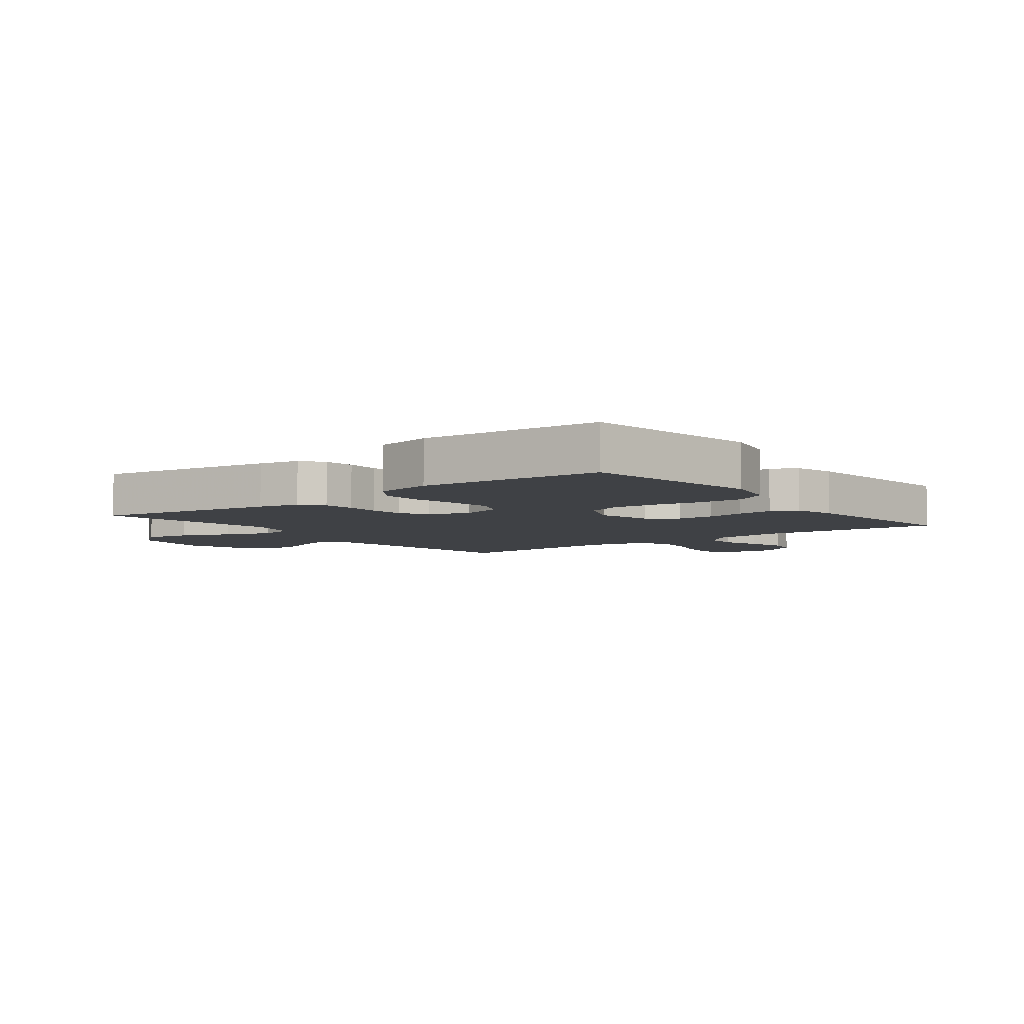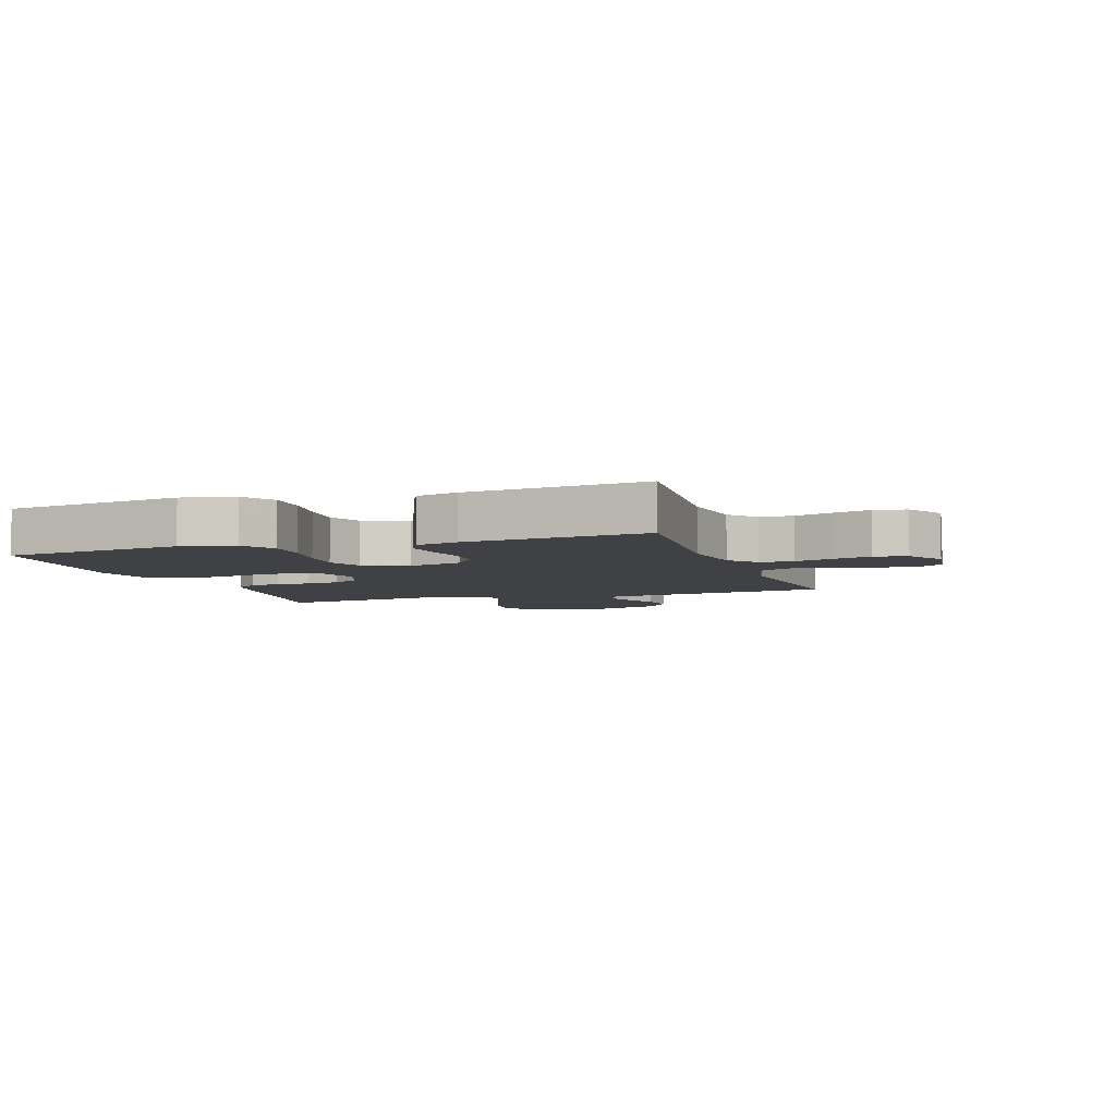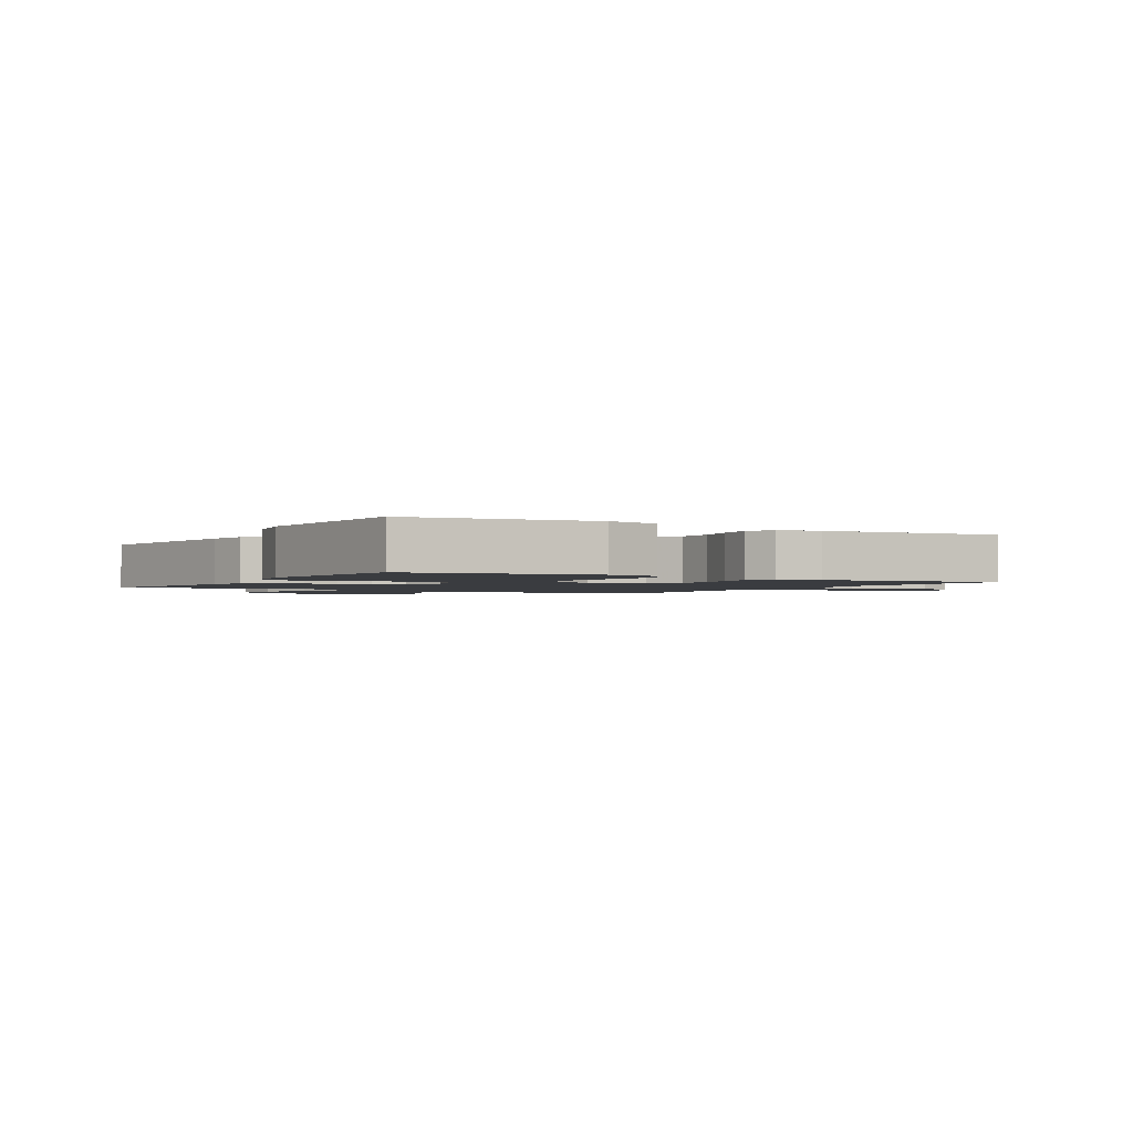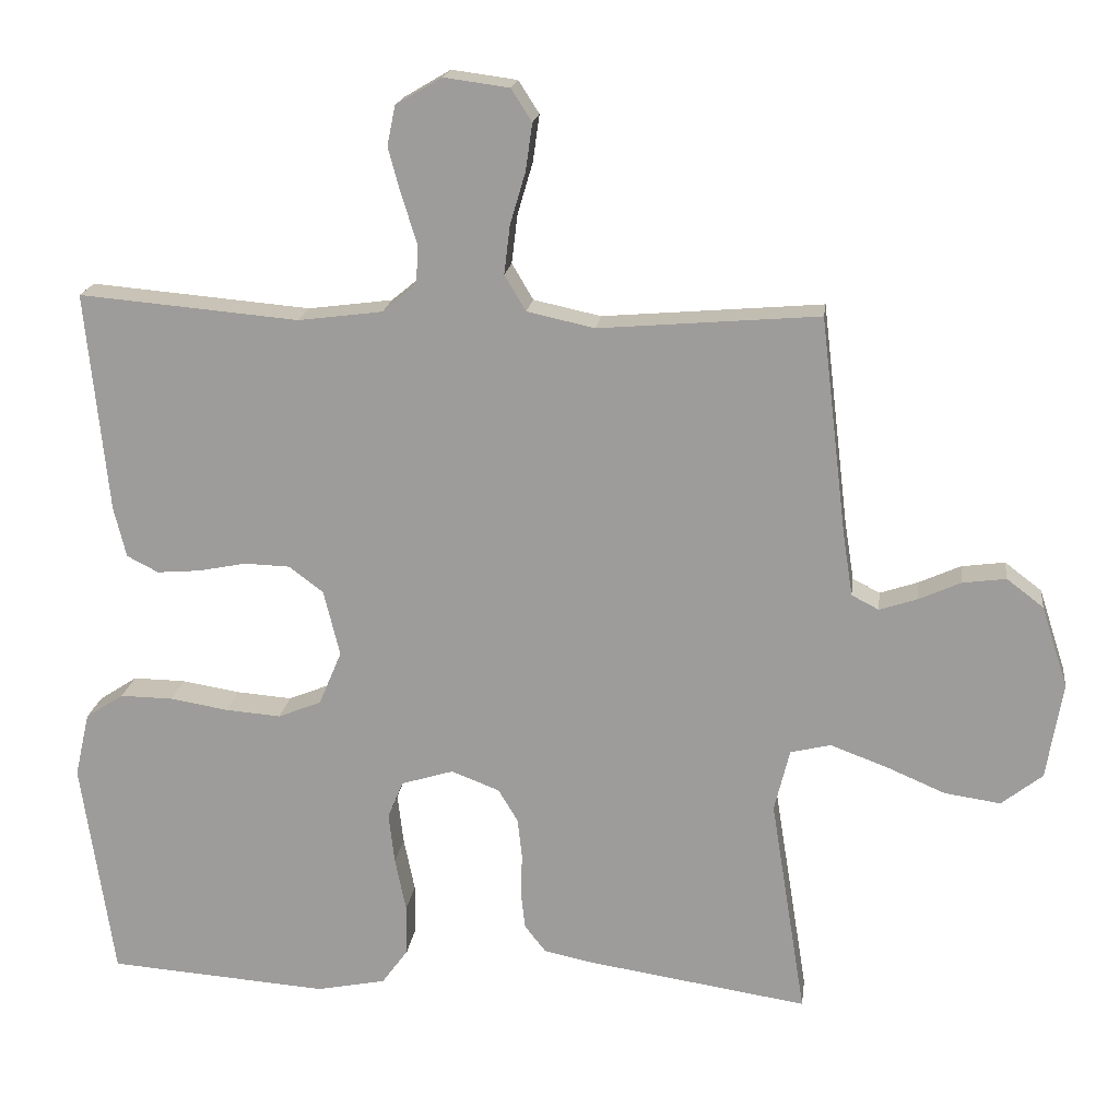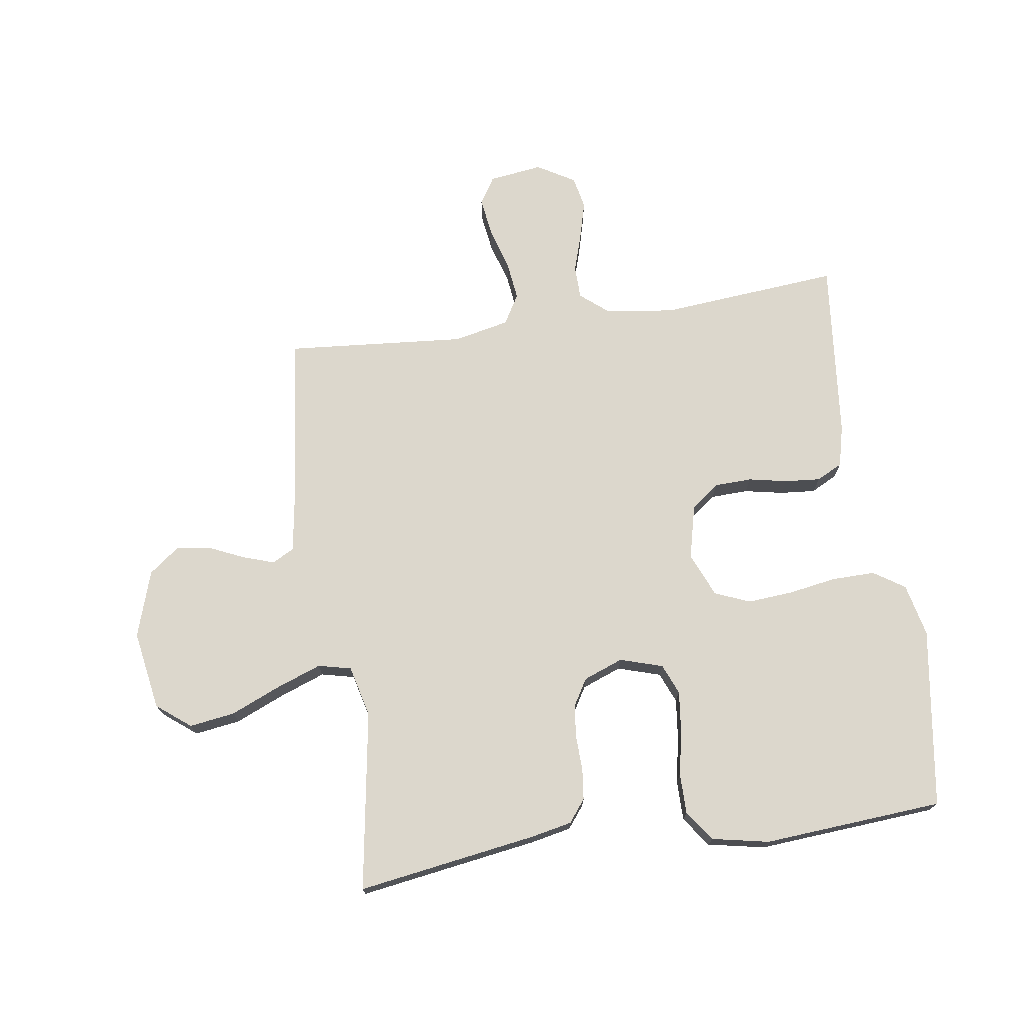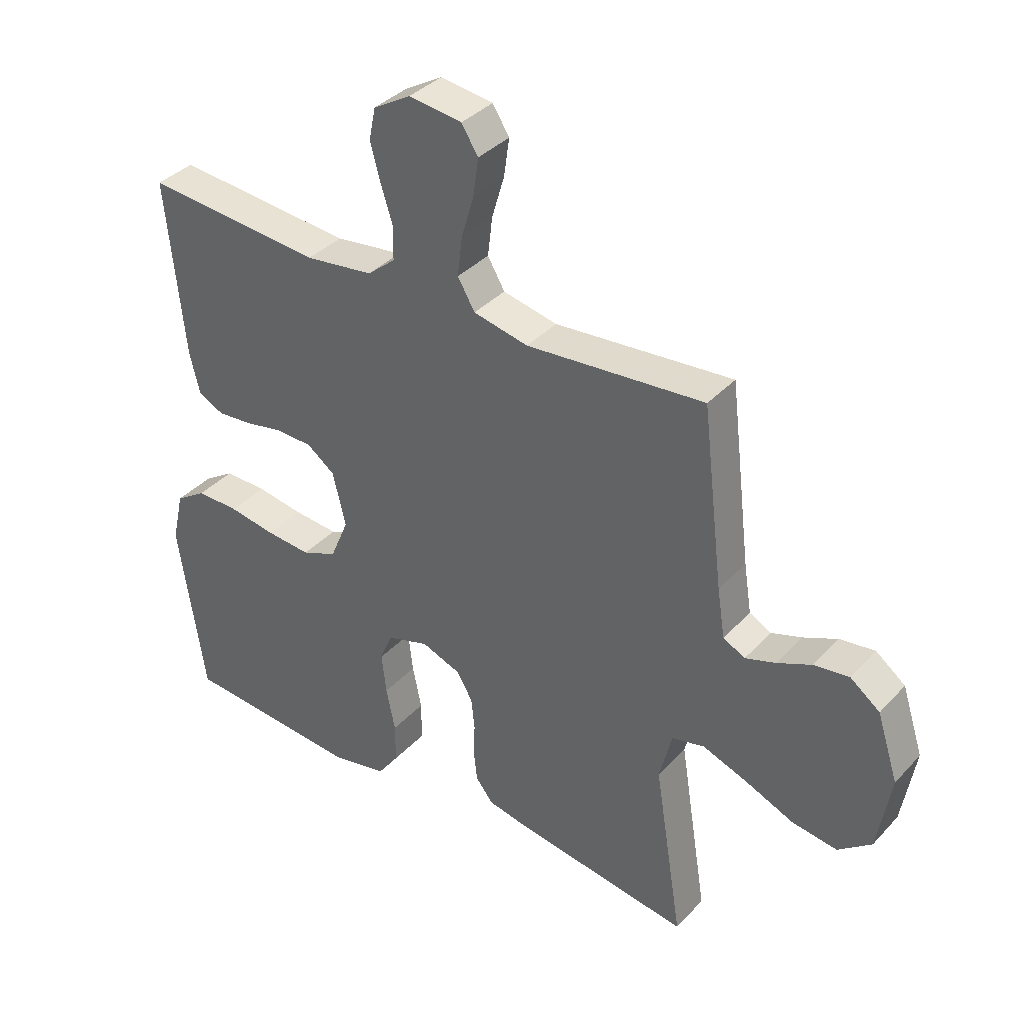
<metadata>
{"format":"obj","ext":"obj","renderer":"f3d","projection":"perspective","resolution":1024,"background":"white","views":[{"elev":-5.7,"azim":-142.3,"up":"+Y"},{"elev":-5.4,"azim":-71.3,"up":"+Y"},{"elev":-1.8,"azim":-120.2,"up":"+Y"},{"elev":18.4,"azim":7.2,"up":"+Z"},{"elev":72.9,"azim":171.6,"up":"+Y"},{"elev":36.8,"azim":36.8,"up":"+Z"}]}
</metadata>
<code>
v -0.5 0.07 -0.5
v -0.544 0.07 -0.2
v -0.524 0.07 -0.112
v -0.472 0.07 -0.078
v -0.4 0.07 -0.079
v -0.321 0.07 -0.092
v -0.245 0.07 -0.098
v -0.186 0.07 -0.074
v -0.155 0.07 0
v -0.177 0.07 0.09
v -0.224 0.07 0.125
v -0.286 0.07 0.127
v -0.351 0.07 0.114
v -0.41 0.07 0.109
v -0.453 0.07 0.131
v -0.47 0.07 0.2
v -0.5 0.07 0.5
v -0.2 0.07 0.474
v -0.085 0.07 0.489
v -0.038 0.07 0.528
v -0.037 0.07 0.584
v -0.057 0.07 0.647
v -0.074 0.07 0.71
v -0.063 0.07 0.764
v 0 0.07 0.801
v 0.089 0.07 0.789
v 0.117 0.07 0.745
v 0.108 0.07 0.681
v 0.087 0.07 0.61
v 0.079 0.07 0.544
v 0.108 0.07 0.495
v 0.2 0.07 0.475
v 0.5 0.07 0.5
v 0.536 0.07 0.2
v 0.549 0.07 0.117
v 0.586 0.07 0.098
v 0.637 0.07 0.115
v 0.695 0.07 0.141
v 0.754 0.07 0.149
v 0.804 0.07 0.111
v 0.84 0.07 0
v 0.818 0.07 -0.132
v 0.762 0.07 -0.176
v 0.686 0.07 -0.165
v 0.604 0.07 -0.13
v 0.528 0.07 -0.102
v 0.473 0.07 -0.115
v 0.452 0.07 -0.2
v 0.5 0.07 -0.5
v 0.2 0.07 -0.454
v 0.132 0.07 -0.44
v 0.103 0.07 -0.403
v 0.097 0.07 -0.351
v 0.099 0.07 -0.294
v 0.093 0.07 -0.239
v 0.066 0.07 -0.194
v 0 0.07 -0.169
v -0.071 0.07 -0.191
v -0.092 0.07 -0.242
v -0.084 0.07 -0.311
v -0.069 0.07 -0.385
v -0.069 0.07 -0.453
v -0.105 0.07 -0.503
v -0.2 0.07 -0.522
v -0.5 0 -0.5
v -0.544 0 -0.2
v -0.524 0 -0.112
v -0.472 0 -0.078
v -0.4 0 -0.079
v -0.321 0 -0.092
v -0.245 0 -0.098
v -0.186 0 -0.074
v -0.155 0 0
v -0.177 0 0.09
v -0.224 0 0.125
v -0.286 0 0.127
v -0.351 0 0.114
v -0.41 0 0.109
v -0.453 0 0.131
v -0.47 0 0.2
v -0.5 0 0.5
v -0.2 0 0.474
v -0.085 0 0.489
v -0.038 0 0.528
v -0.037 0 0.584
v -0.057 0 0.647
v -0.074 0 0.71
v -0.063 0 0.764
v 0 0 0.801
v 0.089 0 0.789
v 0.117 0 0.745
v 0.108 0 0.681
v 0.087 0 0.61
v 0.079 0 0.544
v 0.108 0 0.495
v 0.2 0 0.475
v 0.5 0 0.5
v 0.536 0 0.2
v 0.549 0 0.117
v 0.586 0 0.098
v 0.637 0 0.115
v 0.695 0 0.141
v 0.754 0 0.149
v 0.804 0 0.111
v 0.84 0 0
v 0.818 0 -0.132
v 0.762 0 -0.176
v 0.686 0 -0.165
v 0.604 0 -0.13
v 0.528 0 -0.102
v 0.473 0 -0.115
v 0.452 0 -0.2
v 0.5 0 -0.5
v 0.2 0 -0.454
v 0.132 0 -0.44
v 0.103 0 -0.403
v 0.097 0 -0.351
v 0.099 0 -0.294
v 0.093 0 -0.239
v 0.066 0 -0.194
v 0 0 -0.169
v -0.071 0 -0.191
v -0.092 0 -0.242
v -0.084 0 -0.311
v -0.069 0 -0.385
v -0.069 0 -0.453
v -0.105 0 -0.503
v -0.2 0 -0.522
f 60 61 62 63
f 59 60 63 64
f 51 52 53 54
f 51 54 55
f 48 49 50 51
f 47 48 51 55
f 42 43 44 45
f 42 45 46
f 41 42 46
f 40 41 46 47
f 37 38 39 40
f 36 37 40 47
f 32 33 34
f 31 32 34 35
f 26 27 28 29
f 26 29 30
f 25 26 30
f 24 25 30
f 21 22 23 24
f 21 24 30 31
f 15 16 17 18
f 15 18 19
f 12 13 14 15
f 12 15 19 20
f 3 4 5 6
f 3 6 7
f 2 3 7
f 59 64 1 2
f 58 59 2 7
f 57 58 7 8
f 56 57 8 9
f 36 47 55 56
f 35 36 56 9
f 20 21 31 35
f 11 12 20 35
f 10 11 35
f 9 10 35
f 127 126 125 124
f 128 127 124 123
f 118 117 116 115
f 119 118 115
f 115 114 113 112
f 119 115 112 111
f 109 108 107 106
f 110 109 106
f 110 106 105
f 111 110 105 104
f 104 103 102 101
f 111 104 101 100
f 98 97 96
f 99 98 96 95
f 93 92 91 90
f 94 93 90
f 94 90 89
f 94 89 88
f 88 87 86 85
f 95 94 88 85
f 82 81 80 79
f 83 82 79
f 79 78 77 76
f 84 83 79 76
f 70 69 68 67
f 71 70 67
f 71 67 66
f 66 65 128 123
f 71 66 123 122
f 72 71 122 121
f 73 72 121 120
f 120 119 111 100
f 73 120 100 99
f 99 95 85 84
f 99 84 76 75
f 99 75 74
f 99 74 73
f 1 65 66 2
f 2 66 67 3
f 3 67 68 4
f 4 68 69 5
f 5 69 70 6
f 6 70 71 7
f 7 71 72 8
f 8 72 73 9
f 9 73 74 10
f 10 74 75 11
f 11 75 76 12
f 12 76 77 13
f 13 77 78 14
f 14 78 79 15
f 15 79 80 16
f 16 80 81 17
f 17 81 82 18
f 18 82 83 19
f 19 83 84 20
f 20 84 85 21
f 21 85 86 22
f 22 86 87 23
f 23 87 88 24
f 24 88 89 25
f 25 89 90 26
f 26 90 91 27
f 27 91 92 28
f 28 92 93 29
f 29 93 94 30
f 30 94 95 31
f 31 95 96 32
f 32 96 97 33
f 33 97 98 34
f 34 98 99 35
f 35 99 100 36
f 36 100 101 37
f 37 101 102 38
f 38 102 103 39
f 39 103 104 40
f 40 104 105 41
f 41 105 106 42
f 42 106 107 43
f 43 107 108 44
f 44 108 109 45
f 45 109 110 46
f 46 110 111 47
f 47 111 112 48
f 48 112 113 49
f 49 113 114 50
f 50 114 115 51
f 51 115 116 52
f 52 116 117 53
f 53 117 118 54
f 54 118 119 55
f 55 119 120 56
f 56 120 121 57
f 57 121 122 58
f 58 122 123 59
f 59 123 124 60
f 60 124 125 61
f 61 125 126 62
f 62 126 127 63
f 63 127 128 64
f 64 128 65 1

</code>
